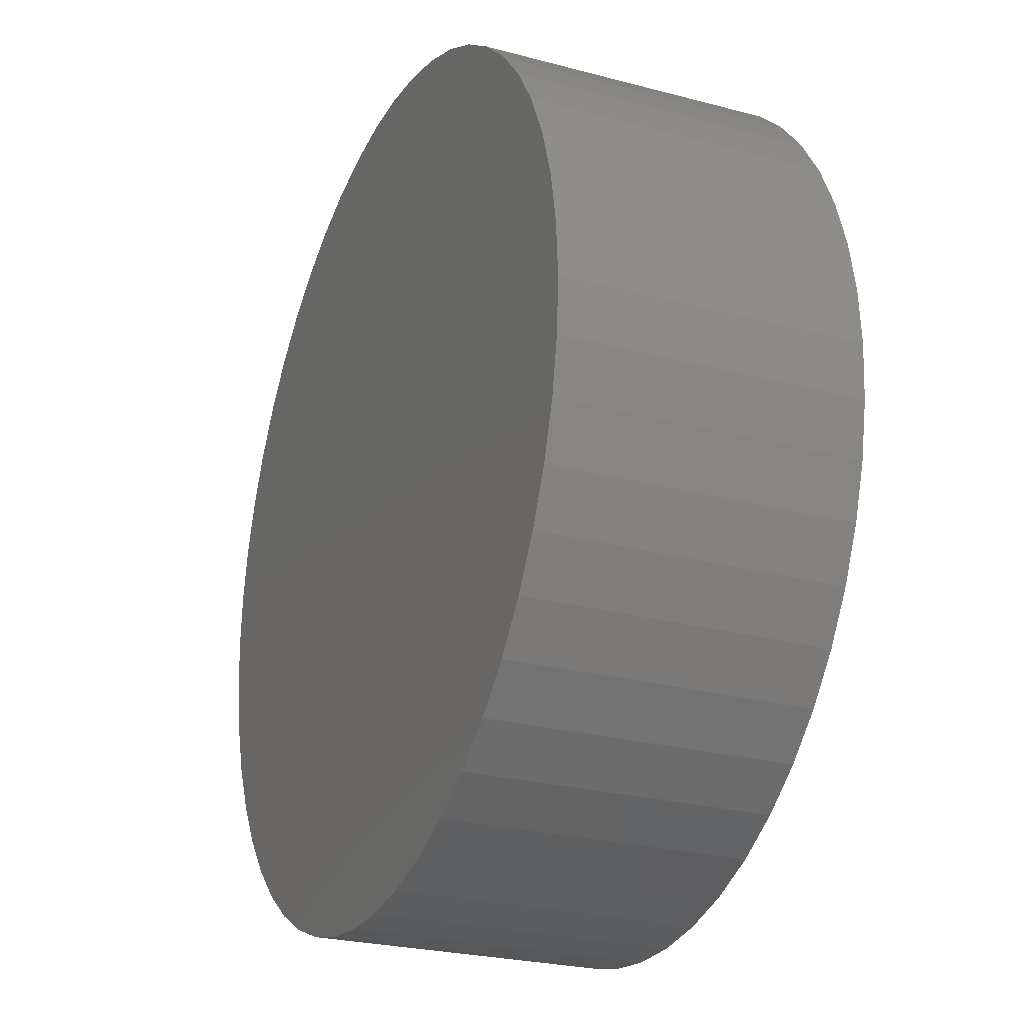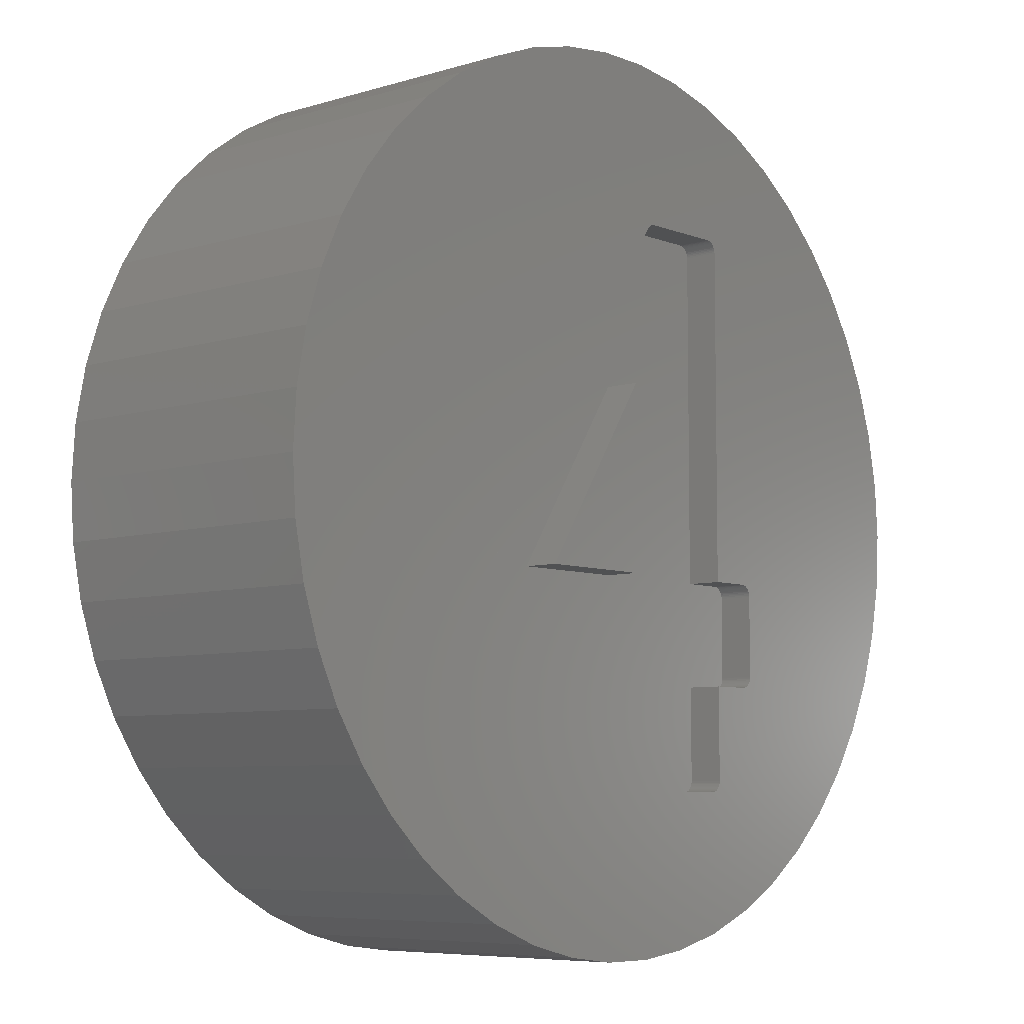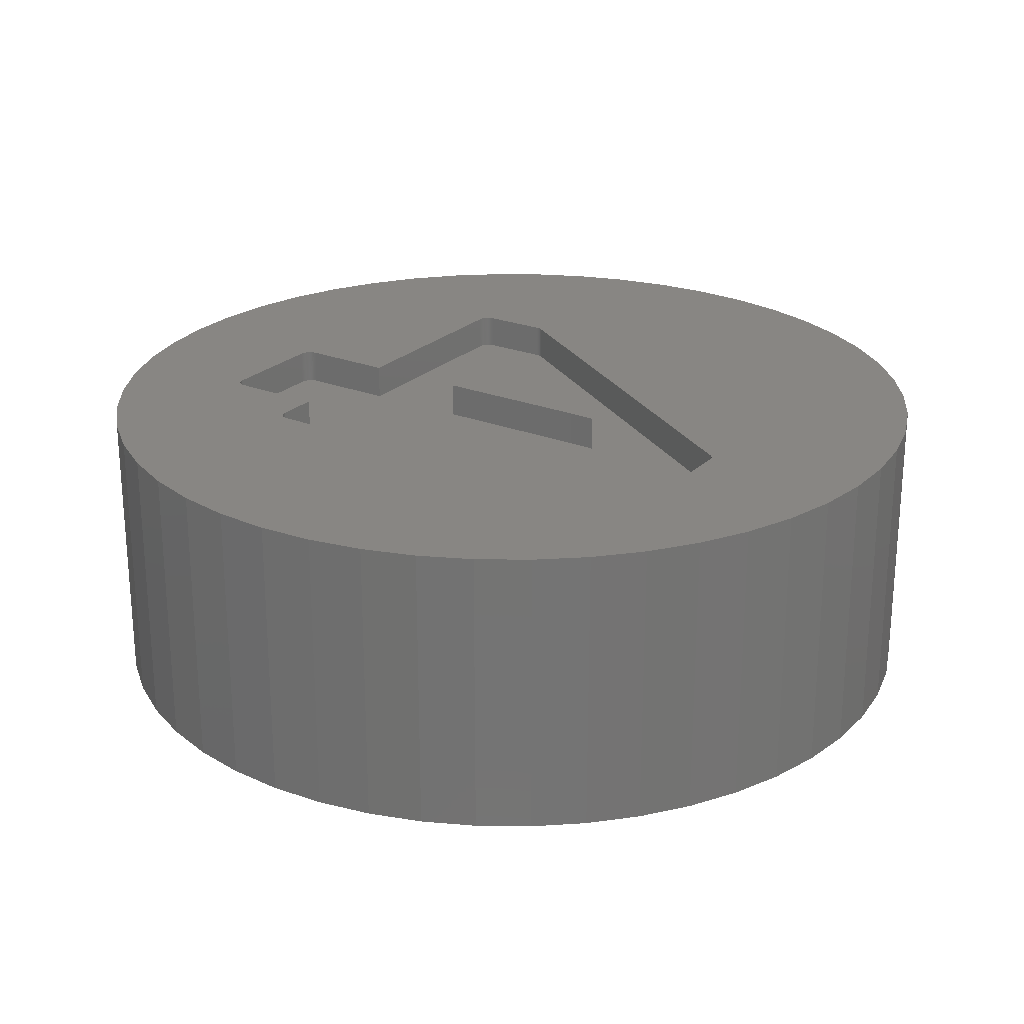
<metadata>
{"format":"stl","ext":"stl","renderer":"f3d","projection":"perspective","resolution":1024,"background":"white","views":[{"elev":-25.4,"azim":-113.2,"up":"+Y"},{"elev":-6.8,"azim":-48.4,"up":"+Y"},{"elev":24.0,"azim":123.5,"up":"+Z"}]}
</metadata>
<code>
# stl→obj: 326 verts, 648 faces
v 4.781 -5.779 0
v 5.467 -5.134 5
v 4.781 -5.779 5
v 5.467 -5.134 0
v 7.5 0 5
v 7.441 0.94 0
v 7.441 0.94 5
v 7.5 0 0
v 4.781 5.779 0
v 4.019 6.332 5
v 4.781 5.779 5
v 4.019 6.332 0
v 7.264 1.865 0
v 7.264 1.865 5
v 6.068 -4.408 5
v 6.572 -3.613 0
v 6.572 -3.613 5
v 6.068 -4.408 0
v -7.264 -1.865 0
v -7.441 -0.94 5
v -7.441 -0.94 0
v -7.264 -1.865 5
v -6.973 2.761 0
v -6.572 3.613 5
v -6.572 3.613 0
v -6.973 2.761 5
v 5.467 5.134 0
v 5.467 5.134 5
v 3.193 -6.786 0
v 4.019 -6.332 5
v 3.193 -6.786 5
v 4.019 -6.332 0
v 6.973 2.761 0
v 6.973 2.761 5
v -6.973 -2.761 0
v -6.973 -2.761 5
v -5.467 -5.134 0
v -4.781 -5.779 5
v -5.467 -5.134 5
v -4.781 -5.779 0
v 7.441 -0.94 0
v 7.264 -1.865 0
v 6.973 -2.761 0
v 6.572 3.613 0
v 6.068 4.408 0
v 3.193 6.786 0
v 2.318 -7.133 0
v 2.318 7.133 0
v 1.405 -7.367 0
v 1.405 7.367 0
v 0.4709 -7.485 0
v 0.4709 7.485 0
v -0.4709 -7.485 0
v -0.4709 7.485 0
v -1.405 -7.367 0
v -1.405 7.367 0
v -2.318 -7.133 0
v -2.318 7.133 0
v -3.193 -6.786 0
v -3.193 6.786 0
v -4.019 -6.332 0
v -4.019 6.332 0
v -4.781 5.779 0
v -5.467 5.134 0
v -6.068 -4.408 0
v -6.068 4.408 0
v -6.572 -3.613 0
v -7.264 1.865 0
v -7.441 0.94 0
v -7.5 0 0
v 2.318 -7.133 5
v 6.973 -2.761 5
v -0.4709 7.485 5
v 0.4709 7.485 5
v -3.193 -6.786 5
v -4.019 -6.332 5
v -6.572 -3.613 5
v -6.068 -4.408 5
v -7.264 1.865 5
v -4.781 5.779 5
v -4.019 6.332 5
v 7.441 -0.94 5
v -3.193 6.786 5
v -2.318 7.133 5
v 6.572 3.613 5
v -7.441 0.94 5
v -7.5 0 5
v -1.405 7.367 5
v 7.264 -1.865 5
v 6.068 4.408 5
v -5.467 5.134 5
v -6.068 4.408 5
v 1.405 7.367 5
v 2.318 7.133 5
v 1.405 -7.367 5
v -2.318 -7.133 5
v -0.4709 -7.485 5
v -1.405 -7.367 5
v 0.4709 -7.485 5
v 3.193 6.786 5
v -3.282 -2.976 5
v 0.2812 -4.573 5
v 0.2812 -2.976 5
v -3.295 -2.975 5
v -3.32 -2.972 5
v -3.344 -2.966 5
v -3.368 -2.957 5
v -3.39 -2.945 5
v -3.41 -2.93 5
v -3.428 -2.913 5
v -3.444 -2.893 5
v -3.458 -2.872 5
v -3.468 -2.849 5
v -3.476 -2.826 5
v -3.481 -2.801 5
v -3.482 -2.776 5
v -3.482 -1.67 5
v -3.45 -1.561 5
v -3.462 -1.582 5
v -3.472 -1.606 5
v -3.478 -1.63 5
v -3.482 -1.655 5
v 2.504 4.593 5
v 2.505 4.568 5
v 2.499 4.618 5
v 2.491 4.642 5
v 2.481 4.665 5
v 2.467 4.686 5
v 2.451 4.705 5
v 2.433 4.722 5
v 2.413 4.737 5
v 2.391 4.749 5
v 2.367 4.759 5
v 2.343 4.765 5
v 2.318 4.768 5
v 2.305 4.768 5
v 0.8135 4.768 5
v 0.7885 4.767 5
v 0.7638 4.762 5
v 0.7399 4.754 5
v 0.7172 4.744 5
v 0.696 4.73 5
v 0.6766 4.714 5
v 0.6594 4.696 5
v 0.6464 4.678 5
v 3.36 -1.249 5
v 3.321 -1.217 5
v 3.389 -1.289 5
v 3.376 -1.268 5
v 3.299 -1.205 5
v 3.408 -1.336 5
v 3.4 -1.312 5
v 3.412 -1.361 5
v 3.414 -1.386 5
v 3.414 -2.776 5
v 3.414 -2.788 5
v 3.411 -2.813 5
v 3.252 -1.189 5
v 3.342 -1.231 5
v 3.276 -1.195 5
v 3.227 -1.186 5
v 3.214 -1.186 5
v 2.505 -1.186 5
v 3.404 -2.838 5
v 3.395 -2.861 5
v 3.383 -2.883 5
v 3.368 -2.903 5
v 3.351 -2.922 5
v 3.332 -2.938 5
v 3.31 -2.951 5
v 2.505 -4.573 5
v 3.288 -2.962 5
v 3.264 -2.97 5
v 3.239 -2.974 5
v 3.214 -2.976 5
v 2.505 -4.585 5
v 2.505 -2.976 5
v 2.502 -4.61 5
v 2.496 -4.635 5
v 2.486 -4.658 5
v 2.474 -4.68 5
v 2.459 -4.7 5
v 2.442 -4.719 5
v 2.423 -4.735 5
v 2.402 -4.748 5
v 2.379 -4.759 5
v 2.355 -4.767 5
v 2.33 -4.771 5
v 2.305 -4.773 5
v 0.4812 -4.773 5
v 0.4687 -4.772 5
v 0.4438 -4.769 5
v 0.4194 -4.763 5
v 0.3961 -4.754 5
v 0.3741 -4.742 5
v 0.3538 -4.727 5
v 0.3355 -4.71 5
v 0.3194 -4.69 5
v 0.306 -4.669 5
v 0.2953 -4.646 5
v 0.2875 -4.623 5
v 0.2828 -4.598 5
v 0.2812 1.306 5
v -1.787 -1.186 5
v 0.2812 -1.186 5
v 0.2813 1.308 5
v 0.2826 1.523 5
v 0.2827 1.526 5
v 0.2868 1.738 5
v 0.2869 1.74 5
v 0.2938 1.949 5
v 0.2939 1.952 5
v 0.2958 1.993 5
v 2.355 -4.767 4.4
v 2.33 -4.771 4.4
v 2.379 -4.759 4.4
v 2.402 -4.748 4.4
v 2.423 -4.735 4.4
v 2.442 -4.719 4.4
v 2.459 -4.7 4.4
v 2.474 -4.68 4.4
v 2.486 -4.658 4.4
v 2.496 -4.635 4.4
v 2.502 -4.61 4.4
v 2.505 -4.585 4.4
v 2.505 -4.573 4.4
v 2.505 -2.976 4.4
v 3.214 -2.976 4.4
v 3.239 -2.974 4.4
v 3.264 -2.97 4.4
v 3.288 -2.962 4.4
v 3.31 -2.951 4.4
v 3.332 -2.938 4.4
v 3.351 -2.922 4.4
v 3.368 -2.903 4.4
v 3.383 -2.883 4.4
v 3.395 -2.861 4.4
v 3.404 -2.838 4.4
v 3.411 -2.813 4.4
v 3.414 -2.788 4.4
v 3.414 -2.776 4.4
v 3.414 -1.386 4.4
v 3.412 -1.361 4.4
v 3.408 -1.336 4.4
v 3.4 -1.312 4.4
v 3.389 -1.289 4.4
v 3.376 -1.268 4.4
v 3.36 -1.249 4.4
v 3.342 -1.231 4.4
v 3.321 -1.217 4.4
v 3.299 -1.205 4.4
v 3.276 -1.195 4.4
v 3.252 -1.189 4.4
v 3.227 -1.186 4.4
v 3.214 -1.186 4.4
v 2.505 -1.186 4.4
v 2.505 4.568 4.4
v 2.504 4.593 4.4
v 2.499 4.618 4.4
v 2.491 4.642 4.4
v 2.481 4.665 4.4
v 2.467 4.686 4.4
v 2.451 4.705 4.4
v 2.433 4.722 4.4
v 2.413 4.737 4.4
v 2.391 4.749 4.4
v 2.367 4.759 4.4
v 2.343 4.765 4.4
v 2.318 4.768 4.4
v 2.305 4.768 4.4
v 0.8135 4.768 4.4
v 0.7885 4.767 4.4
v 0.7638 4.762 4.4
v 0.7399 4.754 4.4
v 0.7172 4.744 4.4
v 0.696 4.73 4.4
v 0.6766 4.714 4.4
v 0.6594 4.696 4.4
v 0.6464 4.678 4.4
v -3.45 -1.561 4.4
v -3.462 -1.582 4.4
v -3.472 -1.606 4.4
v -3.478 -1.63 4.4
v -3.482 -1.655 4.4
v -3.482 -1.67 4.4
v -3.482 -2.776 4.4
v -3.481 -2.801 4.4
v -3.476 -2.826 4.4
v -3.468 -2.849 4.4
v -3.458 -2.872 4.4
v -3.444 -2.893 4.4
v -3.428 -2.913 4.4
v -3.41 -2.93 4.4
v -3.39 -2.945 4.4
v -3.368 -2.957 4.4
v -3.344 -2.966 4.4
v -3.32 -2.972 4.4
v -3.295 -2.975 4.4
v -3.282 -2.976 4.4
v 0.2812 -2.976 4.4
v 0.2812 -4.573 4.4
v 0.2828 -4.598 4.4
v 0.2875 -4.623 4.4
v 0.2953 -4.646 4.4
v 0.306 -4.669 4.4
v 0.3194 -4.69 4.4
v 0.3355 -4.71 4.4
v 0.3538 -4.727 4.4
v 0.3741 -4.742 4.4
v 0.3961 -4.754 4.4
v 0.4194 -4.763 4.4
v 0.4438 -4.769 4.4
v 0.4687 -4.772 4.4
v 0.4812 -4.773 4.4
v 2.305 -4.773 4.4
v -1.787 -1.186 4.4
v 0.2958 1.993 4.4
v 0.2939 1.952 4.4
v 0.2938 1.949 4.4
v 0.2869 1.74 4.4
v 0.2868 1.738 4.4
v 0.2827 1.526 4.4
v 0.2826 1.523 4.4
v 0.2813 1.308 4.4
v 0.2812 1.306 4.4
v 0.2812 -1.186 4.4
f 1 2 3
f 2 1 4
f 5 6 7
f 6 5 8
f 9 10 11
f 10 9 12
f 7 13 14
f 13 7 6
f 15 16 17
f 16 15 18
f 19 20 21
f 20 19 22
f 23 24 25
f 24 23 26
f 27 11 28
f 11 27 9
f 29 30 31
f 30 29 32
f 14 33 34
f 33 14 13
f 35 22 19
f 22 35 36
f 37 38 39
f 38 37 40
f 41 6 8
f 42 6 41
f 42 13 6
f 43 13 42
f 43 33 13
f 16 33 43
f 16 44 33
f 18 44 16
f 18 45 44
f 4 45 18
f 4 27 45
f 1 27 4
f 1 9 27
f 32 9 1
f 32 12 9
f 29 12 32
f 29 46 12
f 47 46 29
f 47 48 46
f 49 48 47
f 49 50 48
f 51 50 49
f 51 52 50
f 53 52 51
f 53 54 52
f 55 54 53
f 55 56 54
f 57 56 55
f 57 58 56
f 59 58 57
f 59 60 58
f 61 60 59
f 61 62 60
f 40 62 61
f 40 63 62
f 37 63 40
f 37 64 63
f 65 64 37
f 65 66 64
f 67 66 65
f 67 25 66
f 35 25 67
f 35 23 25
f 19 23 35
f 19 68 23
f 21 68 19
f 21 69 68
f 69 21 70
f 47 31 71
f 31 47 29
f 17 43 72
f 43 17 16
f 52 73 74
f 73 52 54
f 61 75 76
f 75 61 59
f 65 77 67
f 77 65 78
f 68 26 23
f 26 68 79
f 62 80 81
f 80 62 63
f 82 8 5
f 8 82 41
f 58 83 84
f 83 58 60
f 34 44 85
f 44 34 33
f 70 86 69
f 86 70 87
f 56 84 88
f 84 56 58
f 72 42 89
f 42 72 43
f 90 27 28
f 27 90 45
f 66 91 64
f 91 66 92
f 48 93 94
f 93 48 50
f 49 71 95
f 71 49 47
f 50 74 93
f 74 50 52
f 59 96 75
f 96 59 57
f 55 97 98
f 97 55 53
f 53 99 97
f 99 53 51
f 60 81 83
f 81 60 62
f 37 78 65
f 78 37 39
f 40 76 38
f 76 40 61
f 63 91 80
f 91 63 64
f 89 41 82
f 41 89 42
f 21 87 70
f 87 21 20
f 54 88 73
f 88 54 56
f 2 18 15
f 18 2 4
f 25 92 66
f 92 25 24
f 46 94 100
f 94 46 48
f 12 100 10
f 100 12 46
f 57 98 96
f 98 57 55
f 67 36 35
f 36 67 77
f 32 3 30
f 3 32 1
f 85 45 90
f 45 85 44
f 51 95 99
f 95 51 49
f 69 79 68
f 79 69 86
f 101 102 103
f 102 98 97
f 102 96 98
f 75 102 101
f 102 75 96
f 76 101 104
f 76 104 105
f 76 105 106
f 76 106 107
f 76 107 108
f 76 108 109
f 76 109 110
f 76 110 111
f 76 111 112
f 76 112 113
f 76 113 114
f 76 114 115
f 101 76 75
f 116 76 115
f 117 76 116
f 86 118 79
f 117 38 76
f 87 118 86
f 117 39 38
f 20 118 87
f 117 78 39
f 118 20 119
f 117 77 78
f 119 20 120
f 117 36 77
f 22 120 20
f 117 22 36
f 120 22 121
f 122 22 117
f 121 22 122
f 11 123 124
f 10 125 123
f 10 126 125
f 10 127 126
f 10 128 127
f 10 129 128
f 10 130 129
f 100 131 130
f 100 132 131
f 100 133 132
f 100 134 133
f 100 135 134
f 94 135 100
f 94 136 135
f 137 94 93
f 94 137 136
f 74 137 93
f 137 74 138
f 138 74 139
f 139 74 140
f 140 74 141
f 73 141 74
f 141 73 142
f 142 73 143
f 143 73 144
f 88 144 73
f 144 88 145
f 84 145 88
f 83 145 84
f 81 145 83
f 80 145 81
f 91 145 80
f 145 91 118
f 92 118 91
f 24 118 92
f 79 118 26
f 26 118 24
f 146 5 7
f 147 7 14
f 148 5 149
f 150 14 34
f 5 148 82
f 124 34 85
f 151 82 152
f 124 85 90
f 82 153 89
f 124 90 28
f 154 89 153
f 124 28 11
f 155 72 154
f 123 11 10
f 156 17 155
f 17 157 15
f 157 17 156
f 72 155 17
f 89 154 72
f 153 82 151
f 152 82 148
f 5 146 149
f 158 34 124
f 7 159 146
f 7 147 159
f 14 150 147
f 34 160 150
f 34 158 160
f 158 124 161
f 130 10 100
f 161 124 162
f 162 124 163
f 164 15 157
f 165 15 164
f 166 15 165
f 167 15 166
f 15 167 2
f 168 2 167
f 169 2 168
f 170 2 169
f 2 170 3
f 3 170 171
f 171 170 172
f 171 172 173
f 171 173 174
f 171 174 175
f 176 3 171
f 171 175 177
f 178 3 176
f 179 3 178
f 3 179 30
f 180 30 179
f 181 30 180
f 182 30 181
f 183 30 182
f 184 30 183
f 30 184 31
f 185 31 184
f 186 31 185
f 187 31 186
f 188 31 187
f 189 31 188
f 31 189 71
f 189 95 71
f 190 95 189
f 190 99 95
f 191 99 190
f 192 99 191
f 193 99 192
f 97 193 194
f 97 194 195
f 97 195 196
f 97 196 197
f 97 197 198
f 97 198 199
f 97 199 200
f 97 200 201
f 97 201 202
f 193 97 99
f 97 202 102
f 203 204 205
f 206 204 203
f 207 204 206
f 208 204 207
f 209 204 208
f 210 204 209
f 211 204 210
f 212 204 211
f 204 212 213
f 214 188 187
f 188 214 215
f 216 187 186
f 187 216 214
f 217 186 185
f 186 217 216
f 218 185 184
f 185 218 217
f 219 184 183
f 184 219 218
f 219 182 220
f 182 219 183
f 220 181 221
f 181 220 182
f 221 180 222
f 180 221 181
f 222 179 223
f 179 222 180
f 223 178 224
f 178 223 179
f 224 176 225
f 176 224 178
f 225 171 226
f 171 225 176
f 226 177 227
f 177 226 171
f 228 177 175
f 177 228 227
f 229 175 174
f 175 229 228
f 230 174 173
f 174 230 229
f 231 173 172
f 173 231 230
f 232 172 170
f 172 232 231
f 233 170 169
f 170 233 232
f 234 169 168
f 169 234 233
f 234 167 235
f 167 234 168
f 235 166 236
f 166 235 167
f 236 165 237
f 165 236 166
f 237 164 238
f 164 237 165
f 238 157 239
f 157 238 164
f 239 156 240
f 156 239 157
f 240 155 241
f 155 240 156
f 241 154 242
f 154 241 155
f 242 153 243
f 153 242 154
f 243 151 244
f 151 243 153
f 244 152 245
f 152 244 151
f 245 148 246
f 148 245 152
f 246 149 247
f 149 246 148
f 247 146 248
f 146 247 149
f 249 146 159
f 146 249 248
f 250 159 147
f 159 250 249
f 251 147 150
f 147 251 250
f 252 150 160
f 150 252 251
f 253 160 158
f 160 253 252
f 254 158 161
f 158 254 253
f 255 161 162
f 161 255 254
f 256 162 163
f 162 256 255
f 256 124 257
f 124 256 163
f 257 123 258
f 123 257 124
f 258 125 259
f 125 258 123
f 259 126 260
f 126 259 125
f 260 127 261
f 127 260 126
f 261 128 262
f 128 261 127
f 262 129 263
f 129 262 128
f 264 129 130
f 129 264 263
f 265 130 131
f 130 265 264
f 266 131 132
f 131 266 265
f 267 132 133
f 132 267 266
f 268 133 134
f 133 268 267
f 269 134 135
f 134 269 268
f 270 135 136
f 135 270 269
f 271 136 137
f 136 271 270
f 272 137 138
f 137 272 271
f 273 138 139
f 138 273 272
f 274 139 140
f 139 274 273
f 275 140 141
f 140 275 274
f 276 141 142
f 141 276 275
f 277 142 143
f 142 277 276
f 144 277 143
f 277 144 278
f 145 278 144
f 278 145 279
f 118 279 145
f 279 118 280
f 119 280 118
f 280 119 281
f 120 281 119
f 281 120 282
f 121 282 120
f 282 121 283
f 122 283 121
f 283 122 284
f 117 284 122
f 284 117 285
f 116 285 117
f 285 116 286
f 115 286 116
f 286 115 287
f 114 287 115
f 287 114 288
f 113 288 114
f 288 113 289
f 112 289 113
f 289 112 290
f 111 290 112
f 290 111 291
f 110 291 111
f 291 110 292
f 293 110 109
f 110 293 292
f 294 109 108
f 109 294 293
f 295 108 107
f 108 295 294
f 296 107 106
f 107 296 295
f 297 106 105
f 106 297 296
f 298 105 104
f 105 298 297
f 299 104 101
f 104 299 298
f 300 101 103
f 101 300 299
f 102 300 103
f 300 102 301
f 202 301 102
f 301 202 302
f 201 302 202
f 302 201 303
f 200 303 201
f 303 200 304
f 199 304 200
f 304 199 305
f 198 305 199
f 305 198 306
f 197 306 198
f 306 197 307
f 308 197 196
f 197 308 307
f 309 196 195
f 196 309 308
f 310 195 194
f 195 310 309
f 311 194 193
f 194 311 310
f 312 193 192
f 193 312 311
f 313 192 191
f 192 313 312
f 314 191 190
f 191 314 313
f 315 190 189
f 190 315 314
f 215 189 188
f 189 215 315
f 316 213 317
f 213 316 204
f 212 317 213
f 317 212 318
f 211 318 212
f 318 211 319
f 210 319 211
f 319 210 320
f 209 320 210
f 320 209 321
f 208 321 209
f 321 208 322
f 207 322 208
f 322 207 323
f 206 323 207
f 323 206 324
f 203 324 206
f 324 203 325
f 205 325 203
f 325 205 326
f 316 205 204
f 205 316 326
f 316 300 326
f 300 316 299
f 320 256 257
f 326 256 325
f 300 227 326
f 270 257 258
f 315 227 300
f 270 258 259
f 227 315 226
f 270 259 260
f 226 315 225
f 270 260 261
f 225 315 224
f 270 261 262
f 224 315 223
f 270 262 263
f 223 315 222
f 270 263 264
f 222 315 221
f 270 264 265
f 221 315 220
f 270 265 266
f 220 315 219
f 270 266 267
f 219 315 218
f 270 267 268
f 218 315 217
f 270 268 269
f 257 270 271
f 217 315 216
f 257 271 279
f 279 271 272
f 279 272 273
f 279 273 274
f 279 274 275
f 279 275 276
f 279 276 277
f 279 277 278
f 257 279 317
f 257 317 318
f 214 315 215
f 315 300 314
f 301 314 300
f 314 301 313
f 313 301 312
f 312 301 311
f 311 301 310
f 309 301 308
f 308 301 307
f 257 318 319
f 280 317 279
f 317 280 316
f 285 316 280
f 316 285 299
f 286 299 285
f 299 286 298
f 298 286 297
f 297 286 296
f 296 286 295
f 295 286 294
f 294 286 293
f 293 286 292
f 285 280 281
f 292 286 291
f 285 281 282
f 291 286 290
f 285 282 283
f 290 286 289
f 285 283 284
f 289 286 288
f 288 286 287
f 227 241 242
f 255 242 243
f 227 242 256
f 255 243 244
f 228 241 227
f 255 244 245
f 241 228 240
f 255 245 246
f 240 228 239
f 255 246 247
f 242 255 256
f 255 247 248
f 239 228 238
f 255 248 249
f 236 228 235
f 255 249 250
f 235 228 234
f 255 250 251
f 234 228 233
f 255 251 252
f 233 228 232
f 255 252 253
f 232 228 231
f 255 253 254
f 231 228 230
f 230 228 229
f 238 228 237
f 237 228 236
f 257 319 320
f 256 320 321
f 256 321 322
f 256 322 323
f 256 323 324
f 256 324 325
f 256 326 227
f 216 315 214
f 310 301 309
f 307 301 306
f 306 301 305
f 305 301 304
f 304 301 303
f 303 301 302

</code>
